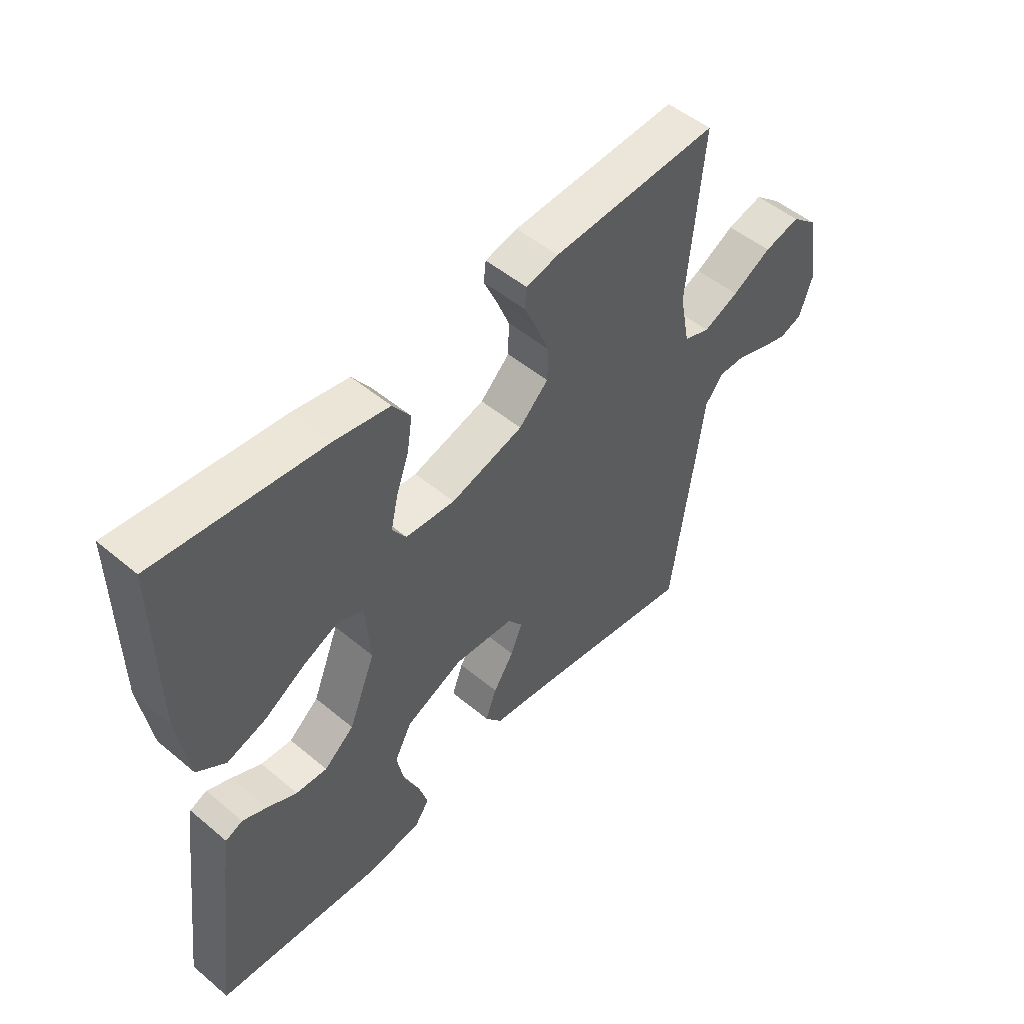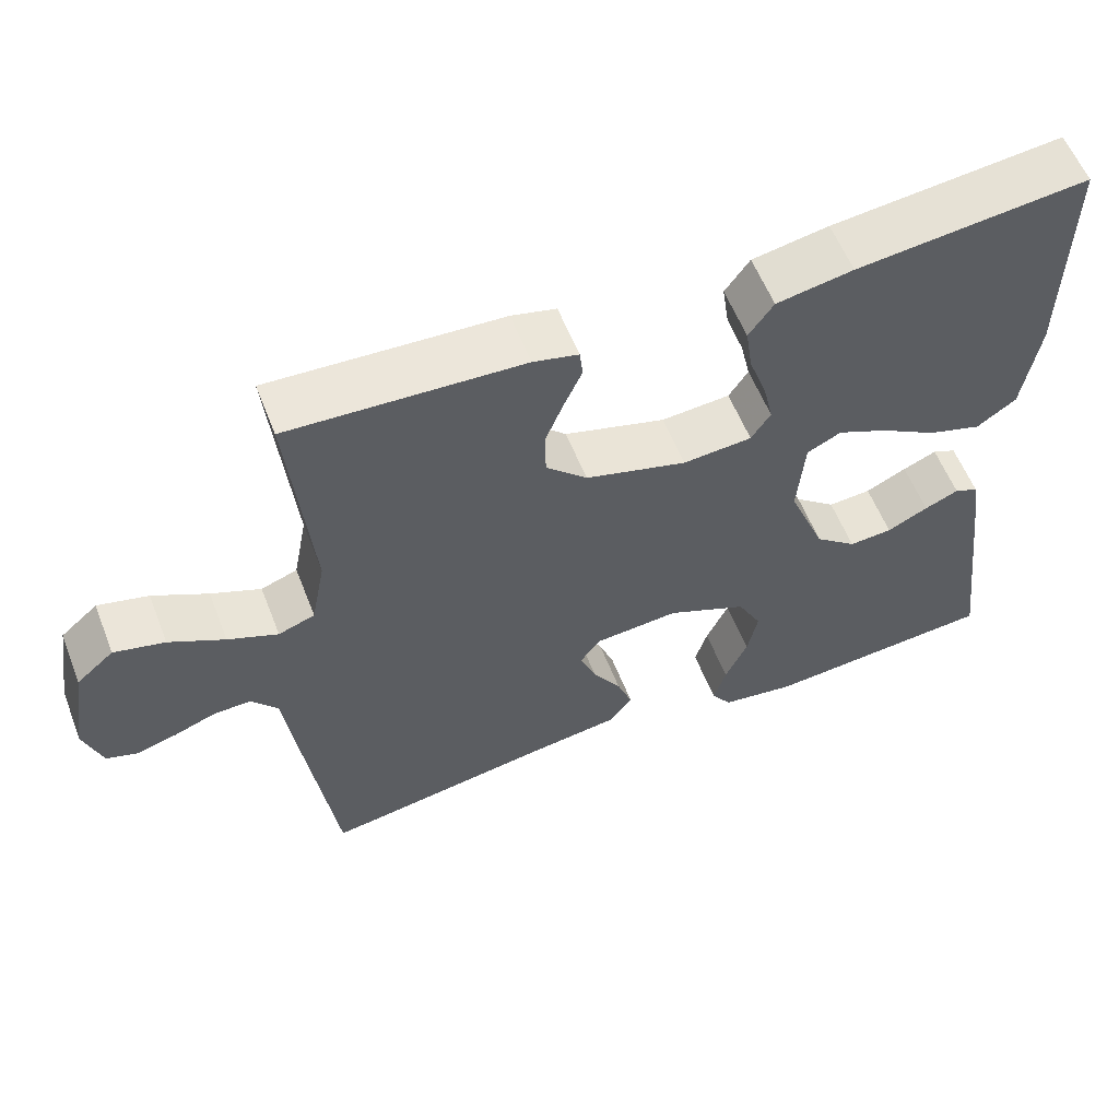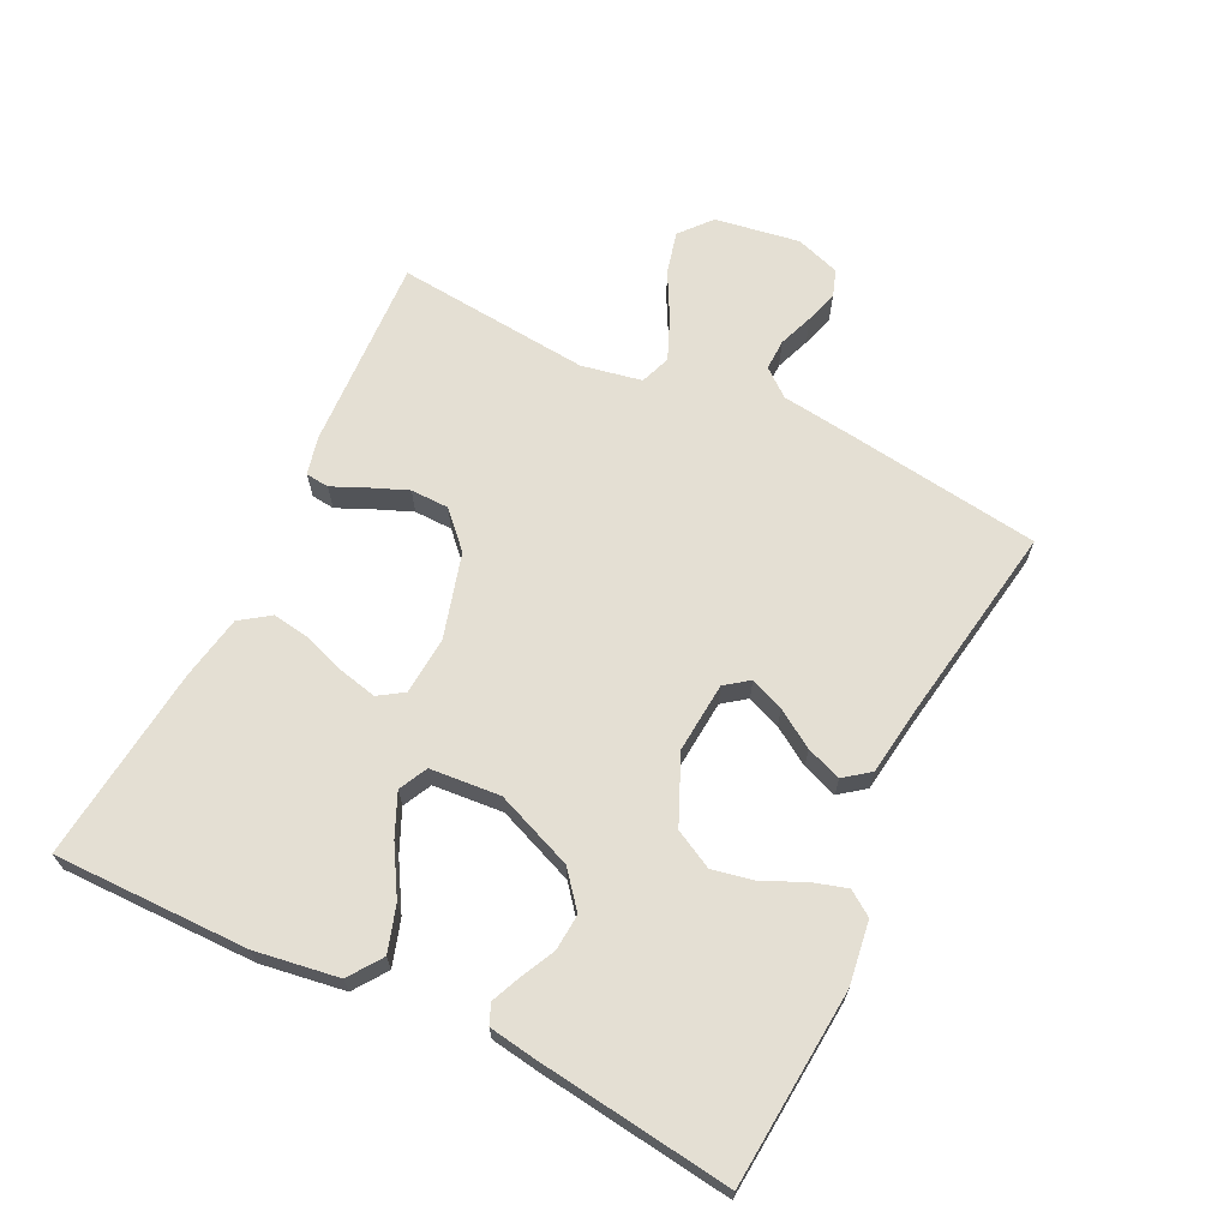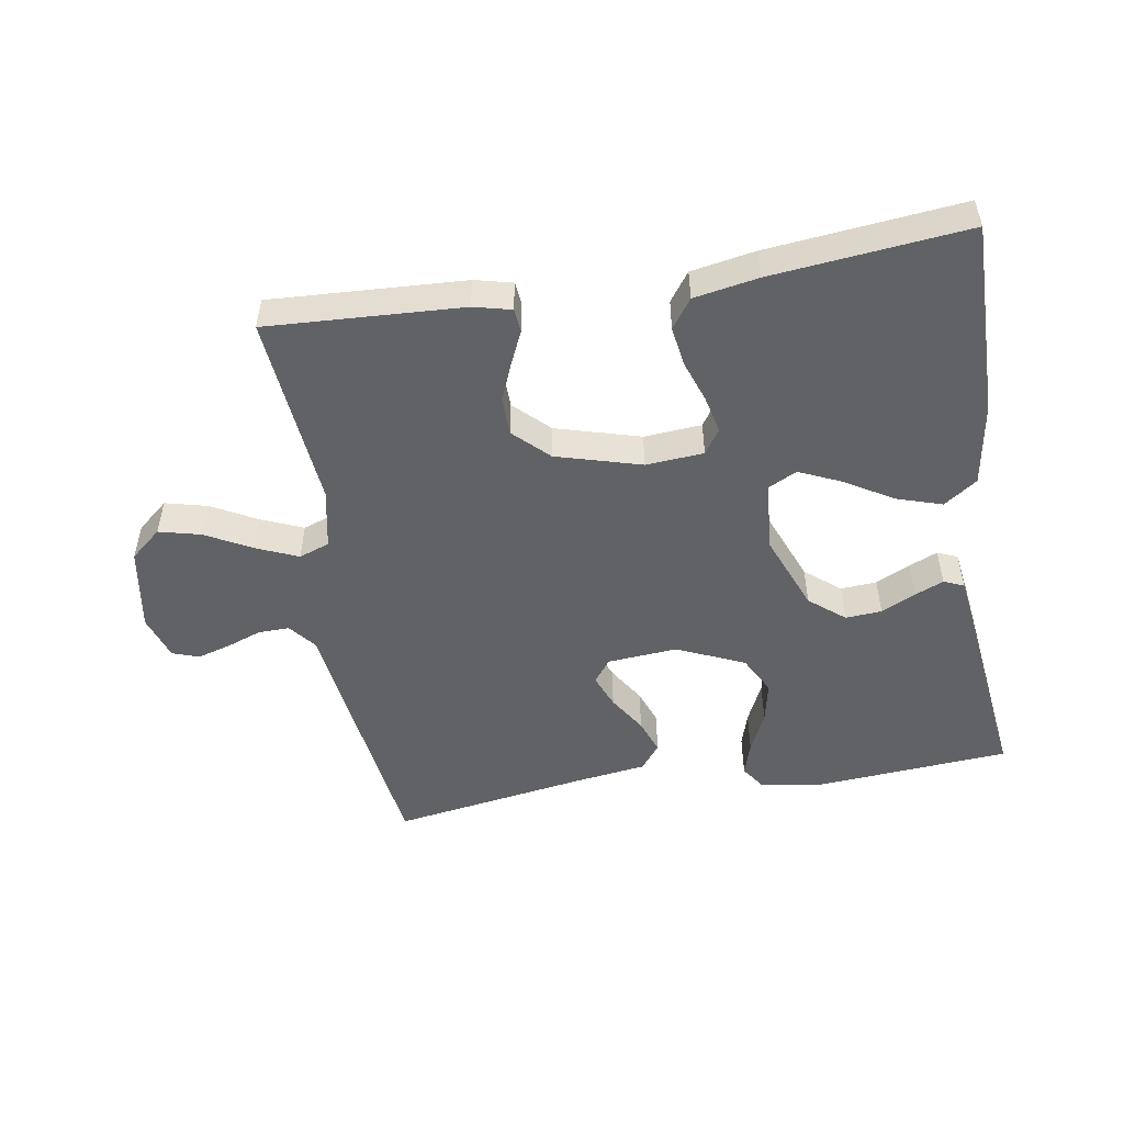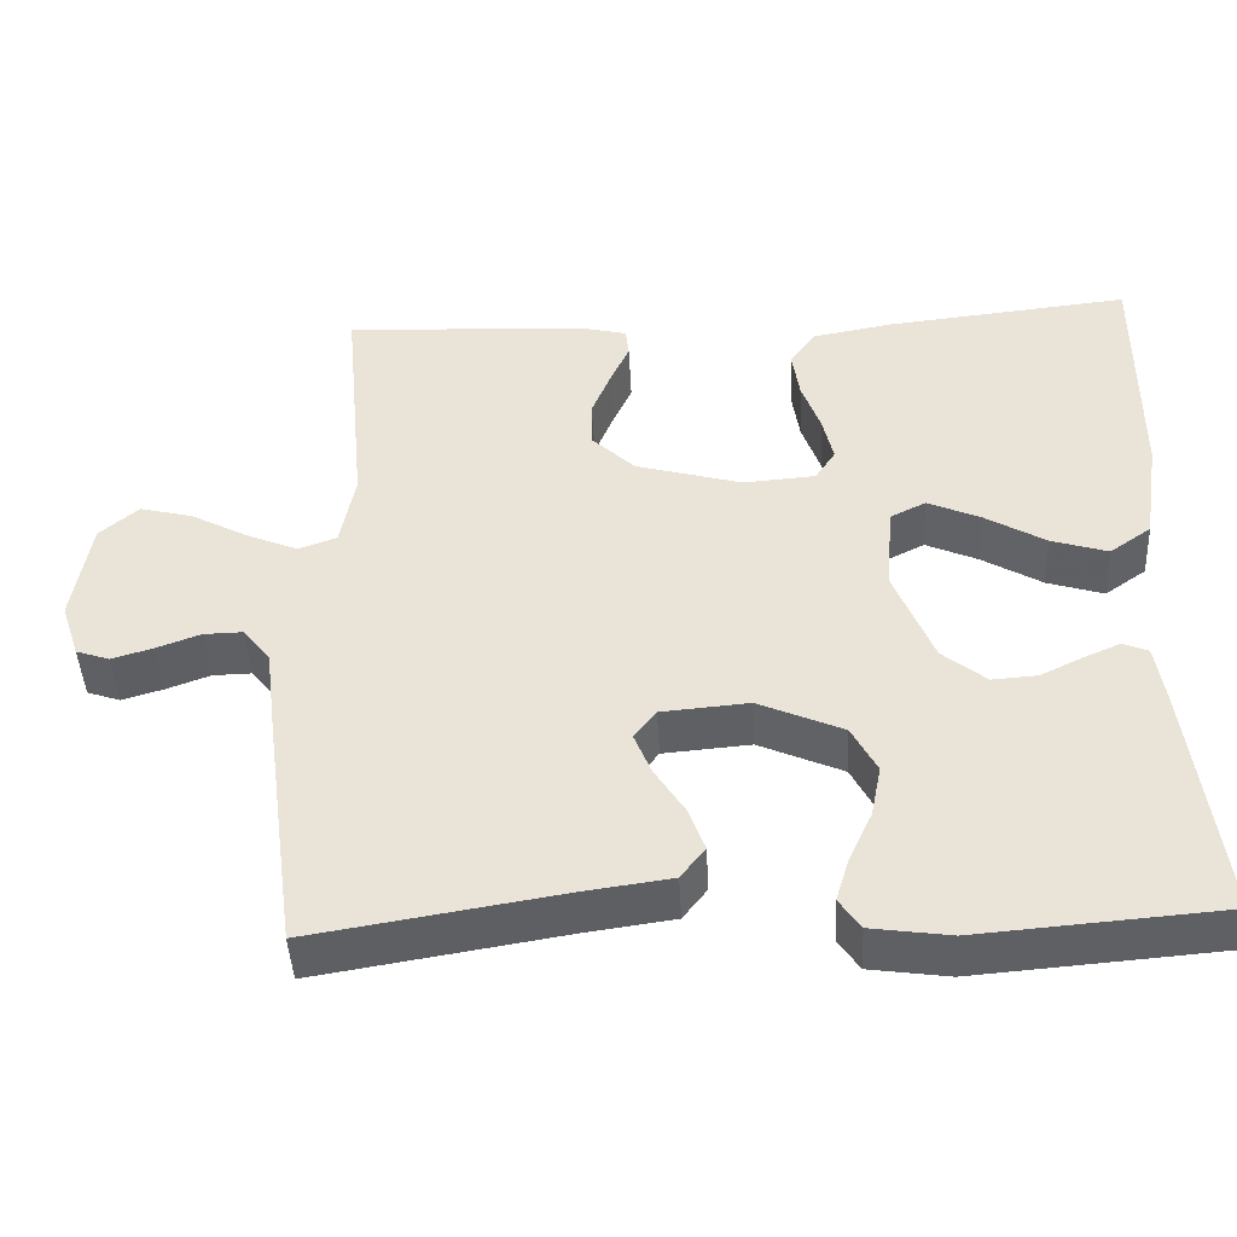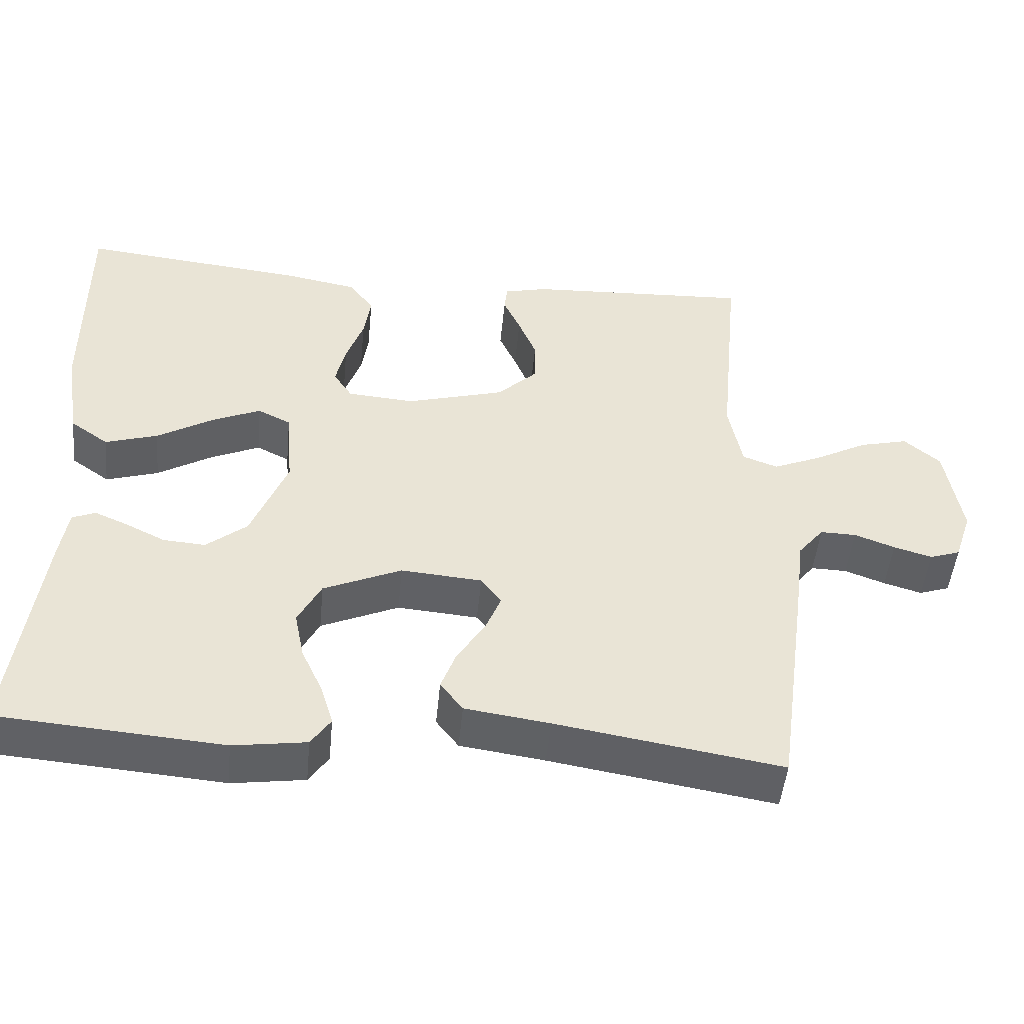
<metadata>
{"format":"obj","ext":"obj","renderer":"f3d","projection":"perspective","resolution":1024,"background":"white","views":[{"elev":50.8,"azim":132.3,"up":"+Z"},{"elev":58.0,"azim":-21.3,"up":"+Z"},{"elev":66.7,"azim":116.1,"up":"+Y"},{"elev":-50.6,"azim":9.2,"up":"+Y"},{"elev":-44.6,"azim":2.9,"up":"+Z"},{"elev":-48.5,"azim":174.5,"up":"+Z"}]}
</metadata>
<code>
v 0.5 0.07 -0.5
v 0.2 0.07 -0.524
v 0.103 0.07 -0.51
v 0.077 0.07 -0.472
v 0.093 0.07 -0.419
v 0.122 0.07 -0.356
v 0.135 0.07 -0.292
v 0.104 0.07 -0.233
v 0 0.07 -0.187
v -0.108 0.07 -0.196
v -0.135 0.07 -0.232
v -0.114 0.07 -0.284
v -0.077 0.07 -0.342
v -0.057 0.07 -0.396
v -0.087 0.07 -0.435
v -0.2 0.07 -0.451
v -0.5 0.07 -0.5
v -0.541 0.07 -0.2
v -0.555 0.07 -0.089
v -0.589 0.07 -0.047
v -0.637 0.07 -0.048
v -0.691 0.07 -0.068
v -0.742 0.07 -0.083
v -0.783 0.07 -0.069
v -0.806 0.07 0
v -0.785 0.07 0.13
v -0.737 0.07 0.171
v -0.672 0.07 0.155
v -0.601 0.07 0.117
v -0.537 0.07 0.09
v -0.49 0.07 0.107
v -0.472 0.07 0.2
v -0.5 0.07 0.5
v -0.2 0.07 0.485
v -0.142 0.07 0.471
v -0.138 0.07 0.435
v -0.161 0.07 0.384
v -0.185 0.07 0.325
v -0.184 0.07 0.266
v -0.131 0.07 0.215
v 0 0.07 0.178
v 0.089 0.07 0.185
v 0.114 0.07 0.223
v 0.101 0.07 0.28
v 0.078 0.07 0.345
v 0.069 0.07 0.405
v 0.101 0.07 0.45
v 0.2 0.07 0.468
v 0.5 0.07 0.5
v 0.498 0.07 0.2
v 0.478 0.07 0.071
v 0.427 0.07 0.035
v 0.357 0.07 0.057
v 0.283 0.07 0.101
v 0.218 0.07 0.13
v 0.174 0.07 0.108
v 0.165 0.07 0
v 0.213 0.07 -0.12
v 0.267 0.07 -0.164
v 0.323 0.07 -0.16
v 0.376 0.07 -0.134
v 0.42 0.07 -0.115
v 0.451 0.07 -0.128
v 0.462 0.07 -0.2
v 0.5 0 -0.5
v 0.2 0 -0.524
v 0.103 0 -0.51
v 0.077 0 -0.472
v 0.093 0 -0.419
v 0.122 0 -0.356
v 0.135 0 -0.292
v 0.104 0 -0.233
v 0 0 -0.187
v -0.108 0 -0.196
v -0.135 0 -0.232
v -0.114 0 -0.284
v -0.077 0 -0.342
v -0.057 0 -0.396
v -0.087 0 -0.435
v -0.2 0 -0.451
v -0.5 0 -0.5
v -0.541 0 -0.2
v -0.555 0 -0.089
v -0.589 0 -0.047
v -0.637 0 -0.048
v -0.691 0 -0.068
v -0.742 0 -0.083
v -0.783 0 -0.069
v -0.806 0 0
v -0.785 0 0.13
v -0.737 0 0.171
v -0.672 0 0.155
v -0.601 0 0.117
v -0.537 0 0.09
v -0.49 0 0.107
v -0.472 0 0.2
v -0.5 0 0.5
v -0.2 0 0.485
v -0.142 0 0.471
v -0.138 0 0.435
v -0.161 0 0.384
v -0.185 0 0.325
v -0.184 0 0.266
v -0.131 0 0.215
v 0 0 0.178
v 0.089 0 0.185
v 0.114 0 0.223
v 0.101 0 0.28
v 0.078 0 0.345
v 0.069 0 0.405
v 0.101 0 0.45
v 0.2 0 0.468
v 0.5 0 0.5
v 0.498 0 0.2
v 0.478 0 0.071
v 0.427 0 0.035
v 0.357 0 0.057
v 0.283 0 0.101
v 0.218 0 0.13
v 0.174 0 0.108
v 0.165 0 0
v 0.213 0 -0.12
v 0.267 0 -0.164
v 0.323 0 -0.16
v 0.376 0 -0.134
v 0.42 0 -0.115
v 0.451 0 -0.128
v 0.462 0 -0.2
f 4 5 6
f 3 4 6
f 2 3 6
f 1 2 6
f 64 1 6
f 63 64 6
f 62 63 6
f 61 62 6
f 60 61 6
f 59 60 6 7
f 58 59 7 8
f 57 58 8 9
f 56 57 9 10
f 52 53 54
f 51 52 54
f 50 51 54
f 49 50 54
f 48 49 54
f 47 48 54
f 46 47 54
f 45 46 54
f 44 45 54
f 43 44 54 55
f 42 43 55 56
f 35 36 37
f 34 35 37
f 33 34 37
f 32 33 37
f 31 32 37 38
f 27 28 29
f 26 27 29
f 25 26 29
f 24 25 29
f 23 24 29
f 22 23 29
f 21 22 29
f 20 21 29 30
f 19 20 30 31
f 31 38 39
f 19 31 39
f 18 19 39
f 17 18 39
f 16 17 39
f 14 15 16
f 13 14 16
f 12 13 16
f 41 42 56 10
f 16 39 40
f 11 12 16
f 11 16 40
f 10 11 40 41
f 70 69 68
f 70 68 67
f 70 67 66
f 70 66 65
f 70 65 128
f 70 128 127
f 70 127 126
f 70 126 125
f 70 125 124
f 71 70 124 123
f 72 71 123 122
f 73 72 122 121
f 74 73 121 120
f 118 117 116
f 118 116 115
f 118 115 114
f 118 114 113
f 118 113 112
f 118 112 111
f 118 111 110
f 118 110 109
f 118 109 108
f 119 118 108 107
f 120 119 107 106
f 101 100 99
f 101 99 98
f 101 98 97
f 101 97 96
f 102 101 96 95
f 93 92 91
f 93 91 90
f 93 90 89
f 93 89 88
f 93 88 87
f 93 87 86
f 93 86 85
f 94 93 85 84
f 95 94 84 83
f 103 102 95
f 103 95 83
f 103 83 82
f 103 82 81
f 103 81 80
f 80 79 78
f 80 78 77
f 80 77 76
f 74 120 106 105
f 104 103 80
f 80 76 75
f 104 80 75
f 105 104 75 74
f 1 65 66 2
f 2 66 67 3
f 3 67 68 4
f 4 68 69 5
f 5 69 70 6
f 6 70 71 7
f 7 71 72 8
f 8 72 73 9
f 9 73 74 10
f 10 74 75 11
f 11 75 76 12
f 12 76 77 13
f 13 77 78 14
f 14 78 79 15
f 15 79 80 16
f 16 80 81 17
f 17 81 82 18
f 18 82 83 19
f 19 83 84 20
f 20 84 85 21
f 21 85 86 22
f 22 86 87 23
f 23 87 88 24
f 24 88 89 25
f 25 89 90 26
f 26 90 91 27
f 27 91 92 28
f 28 92 93 29
f 29 93 94 30
f 30 94 95 31
f 31 95 96 32
f 32 96 97 33
f 33 97 98 34
f 34 98 99 35
f 35 99 100 36
f 36 100 101 37
f 37 101 102 38
f 38 102 103 39
f 39 103 104 40
f 40 104 105 41
f 41 105 106 42
f 42 106 107 43
f 43 107 108 44
f 44 108 109 45
f 45 109 110 46
f 46 110 111 47
f 47 111 112 48
f 48 112 113 49
f 49 113 114 50
f 50 114 115 51
f 51 115 116 52
f 52 116 117 53
f 53 117 118 54
f 54 118 119 55
f 55 119 120 56
f 56 120 121 57
f 57 121 122 58
f 58 122 123 59
f 59 123 124 60
f 60 124 125 61
f 61 125 126 62
f 62 126 127 63
f 63 127 128 64
f 64 128 65 1

</code>
